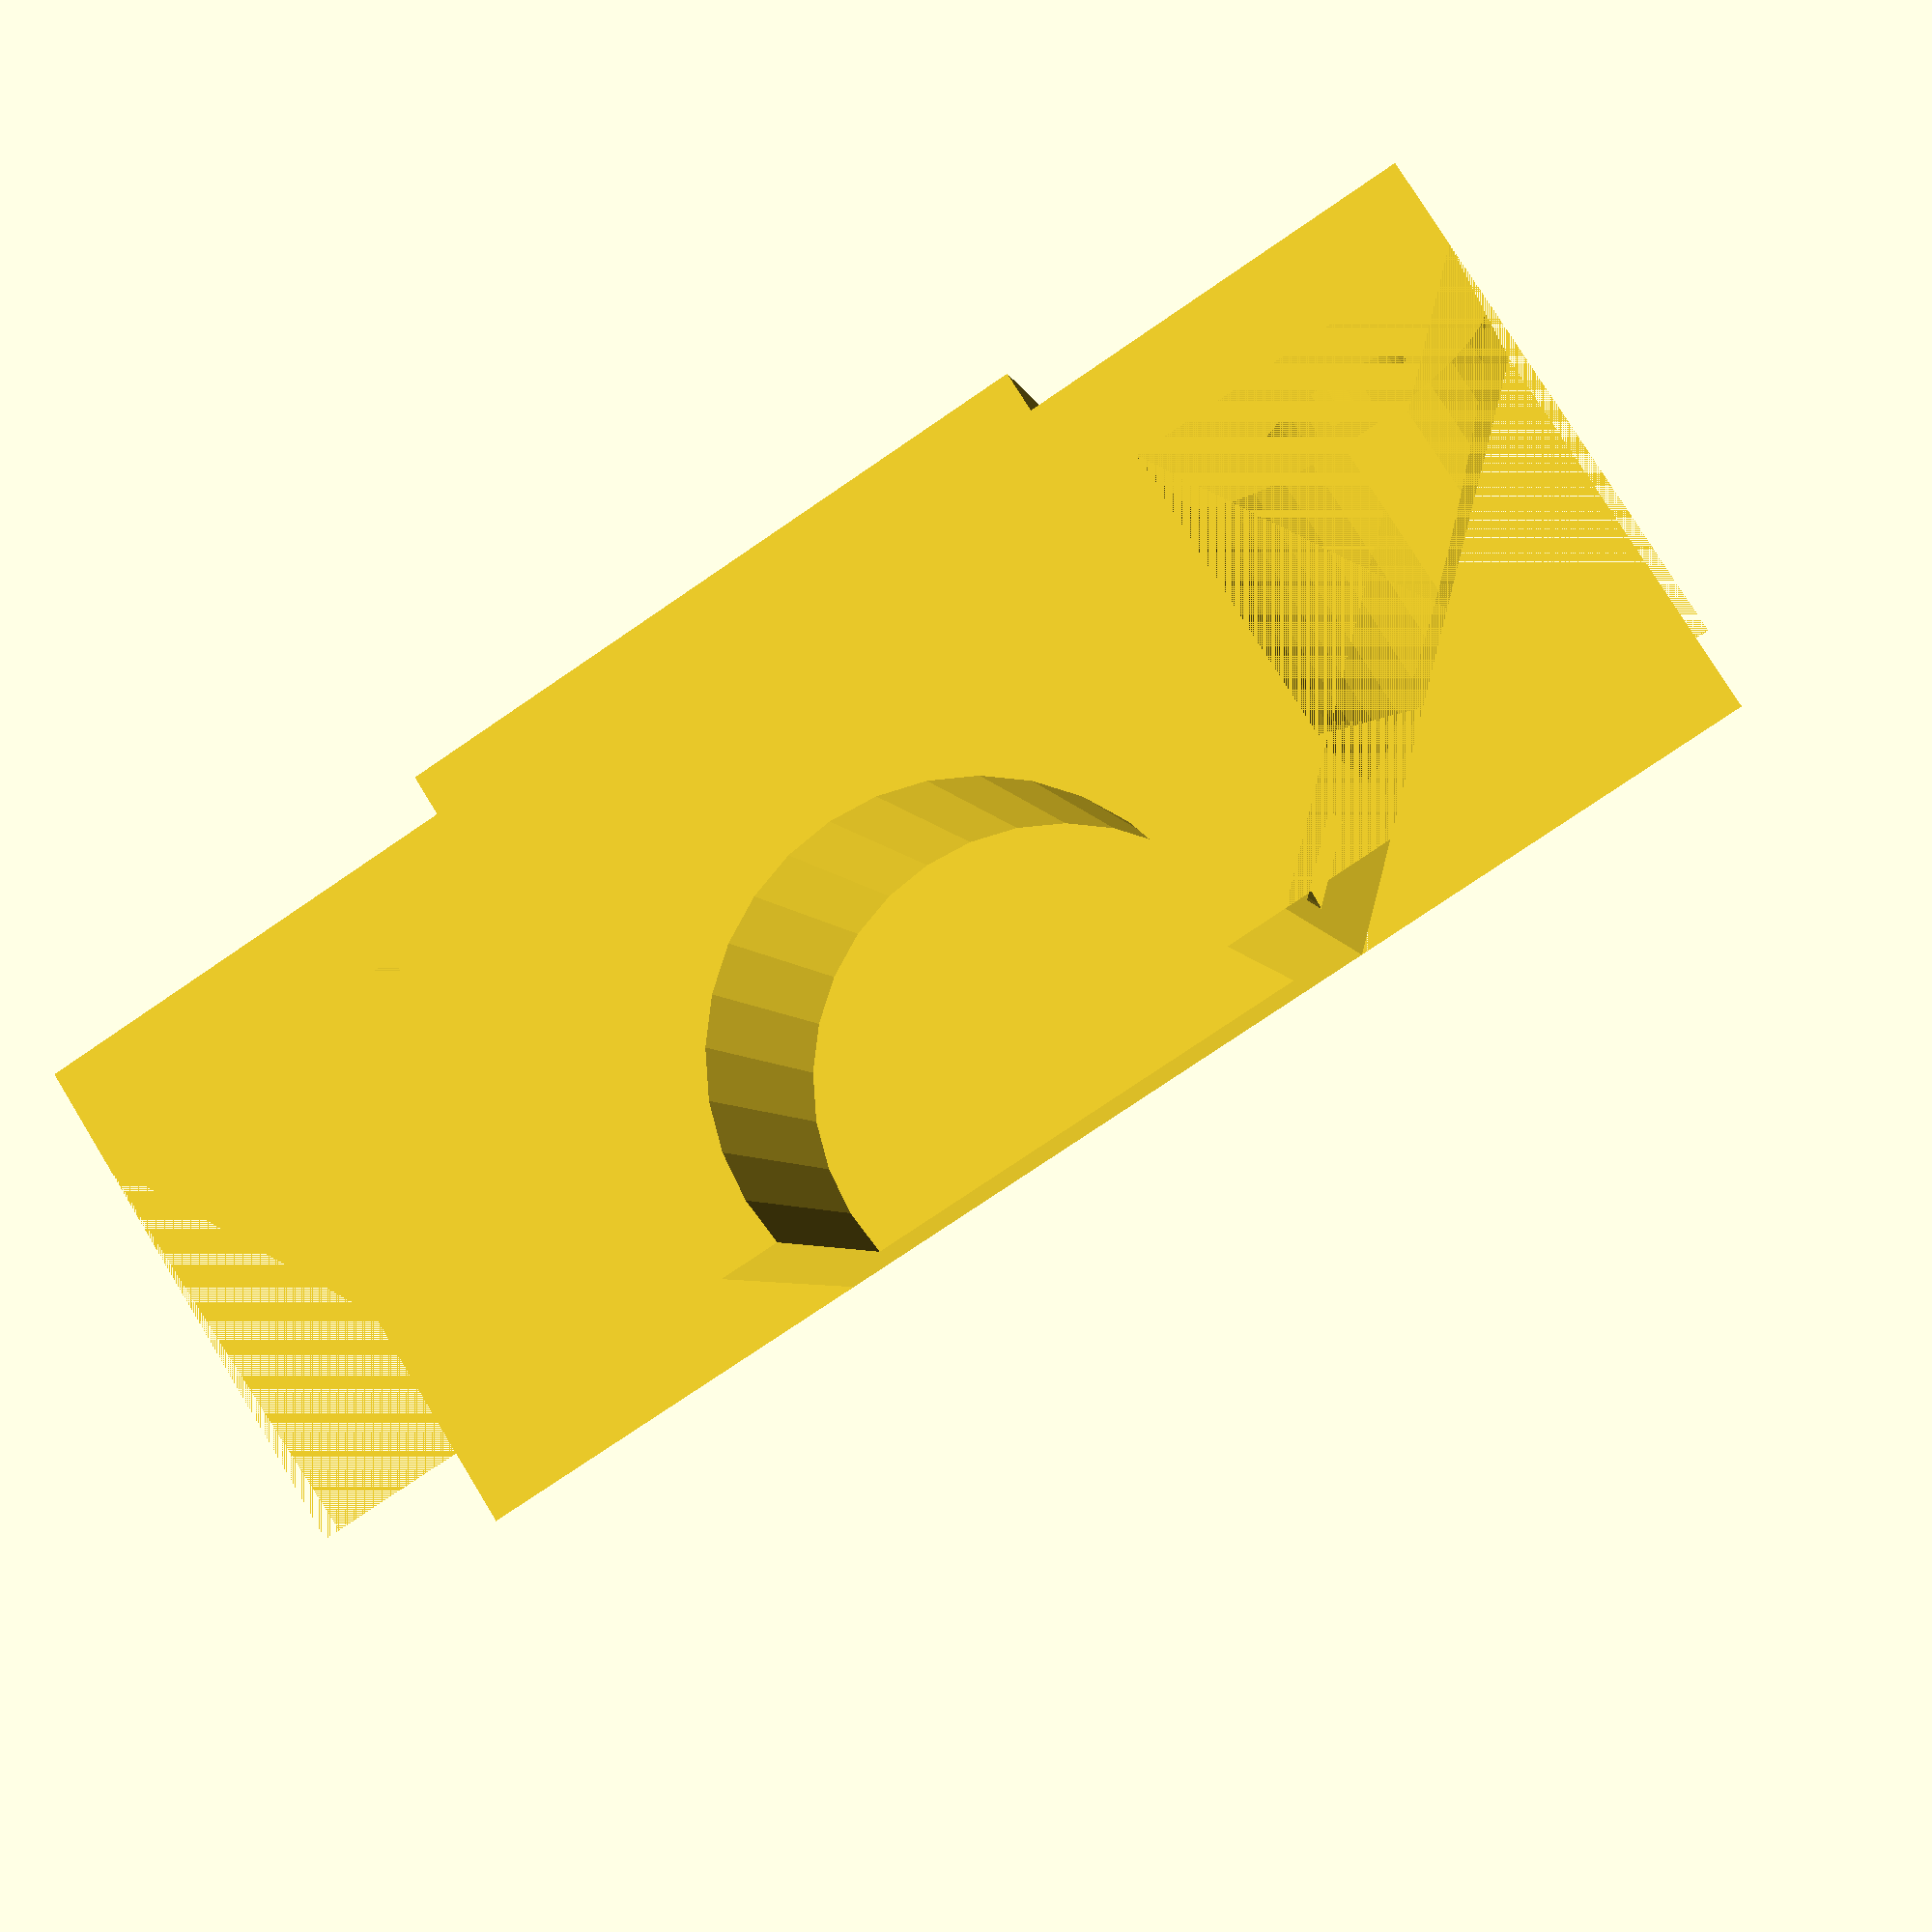
<openscad>
// RebeliX
//
// y-rod-holder
// GNU GPL v3
// Martin Neruda <neruda@reprap4u.cz>
// http://www.reprap4u.cz
// Modified by Andras Biro

/* [Screw] */

//Diameter of the screw head. 1mm additional spacing recommended
screw_head_diameter = 11.4;
//Diameter of the screw hole. 0.2 - 0.5mm additional spacing recommended
screw_diameter = 5.3;
//Width of the hammer nut. 1mm additional spacing recommended
hammer_nut_width = 16;
//Distance of screw hole center from the edge
holes_from_edge = 5.5;

/* [Base shape] */

width = 50;
height = 17;
base_thickness = 3;
thickness = 17;
rod_diameter = 16.4;
//Distance of the zip tie from the middle
zip_tie_offset = 3;

/* [Extrusion profile settings] */
//Width of the notch in the extrusion
slot_width = 5.7;
//Depth of the plastic that goes to the extrusion
slot_depth = 3;
//Enable or disable the support for the plastic that goes to the extrusion
with_support = 1; //[1:Enable, 0:Disable]
//Distance between the support and the part. Recommended to use the print layer height
support_distance = 0.2;

module y_rod_holder_base(){
  //base shape
  cube([width,thickness,height]);
  //notch to the extrusion
  notch_width = width-2*(holes_from_edge+hammer_nut_width/2);
  translate([width/2,0,height/2]) cube([notch_width,slot_depth*2,slot_width],center=true);
  //support
  if ( with_support ) {
    support_height = (height-slot_width)/2-support_distance;
    translate([width/2-notch_width/2,-slot_depth,height-support_height]) cube([notch_width,1,support_height]);
  }
}

module y_cuts(){
  // rod slot
  translate([width/2,thickness - 1.6,-0.1]) cylinder(h=(height/2)+5,r=(rod_diameter/2)+0.1,$fn = 32);
  // cut triangles from the sides
  cut_triangle_adj = (width-rod_diameter)/2-2;
  cut_triangle_opp = thickness-base_thickness;
  cut_triangle_hyp=sqrt(pow(cut_triangle_adj,2)+pow(cut_triangle_opp,2));
  angle = atan2(cut_triangle_opp,cut_triangle_adj);
  translate([0,base_thickness,0]) rotate([0,0,angle]) cube([cut_triangle_hyp,20,height]);
  translate([width-cut_triangle_adj,thickness,0]) rotate([0,0,-angle]) cube([cut_triangle_hyp,20,height]);

  //screw holes
  translate([holes_from_edge,0,height/2]) rotate([-90,0,0]) cylinder(h=40,r=screw_diameter/2,$fn = 32,center=true);
  translate([width-holes_from_edge,0,height/2]) rotate([-90,0,0]) cylinder(h=40,r=screw_diameter/2,$fn = 32,center=true);
  //deepen for screw heads
  translate([holes_from_edge,base_thickness,height/2]) rotate([-90,0,0]) cylinder(r = screw_head_diameter/2, h = 20, $fn = 30);
  translate([width-holes_from_edge,base_thickness,height/2]) rotate([-90,0,0]) cylinder(r = screw_head_diameter/2, h = 20, $fn = 30);
 
  //extend screw head deepening towards the printer
  translate([width-holes_from_edge-screw_head_diameter/2,base_thickness,0]) cube([screw_head_diameter,20,height/2]);
  translate([holes_from_edge-screw_head_diameter/2,base_thickness,0]) cube([screw_head_diameter,20,height/2]);
  
  // zip tie
  translate([width/2,thickness - 1.6,height/2 - zip_tie_offset - 2]) difference(){
    cylinder(r=rod_diameter/2+4.5,h=3,$fn=64);
    cylinder(r=rod_diameter/2+2.5,h=3.1,$fn=64);
  }
}

rotate([180,0,0]) 
difference(){
	y_rod_holder_base();
	y_cuts();
}	
</openscad>
<views>
elev=184.6 azim=147.7 roll=167.7 proj=p view=wireframe
</views>
